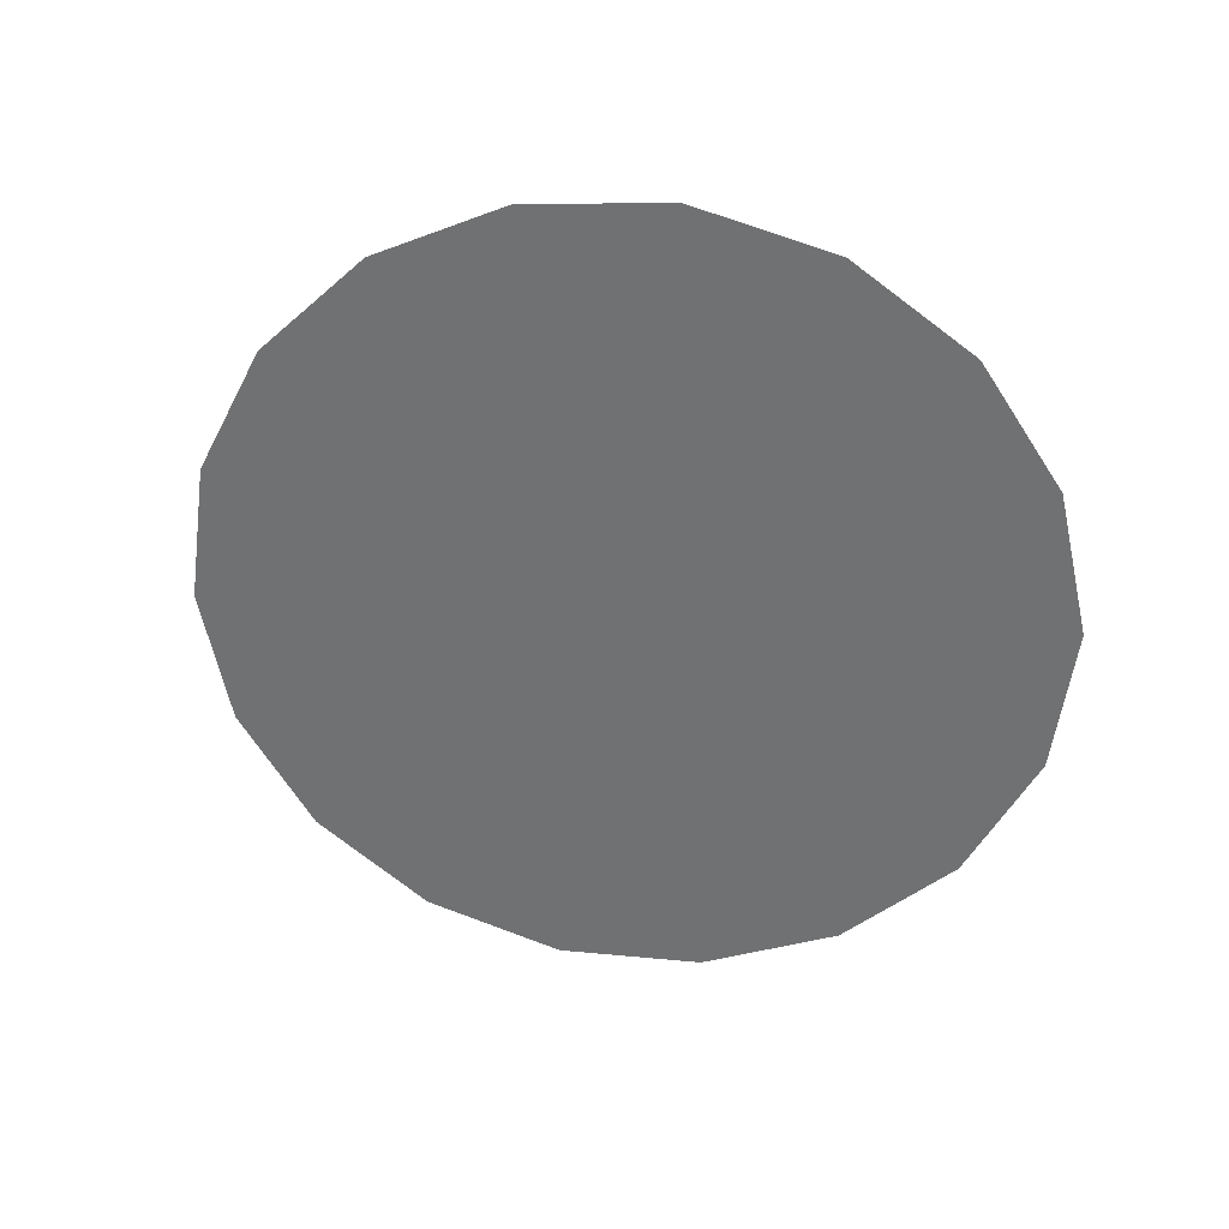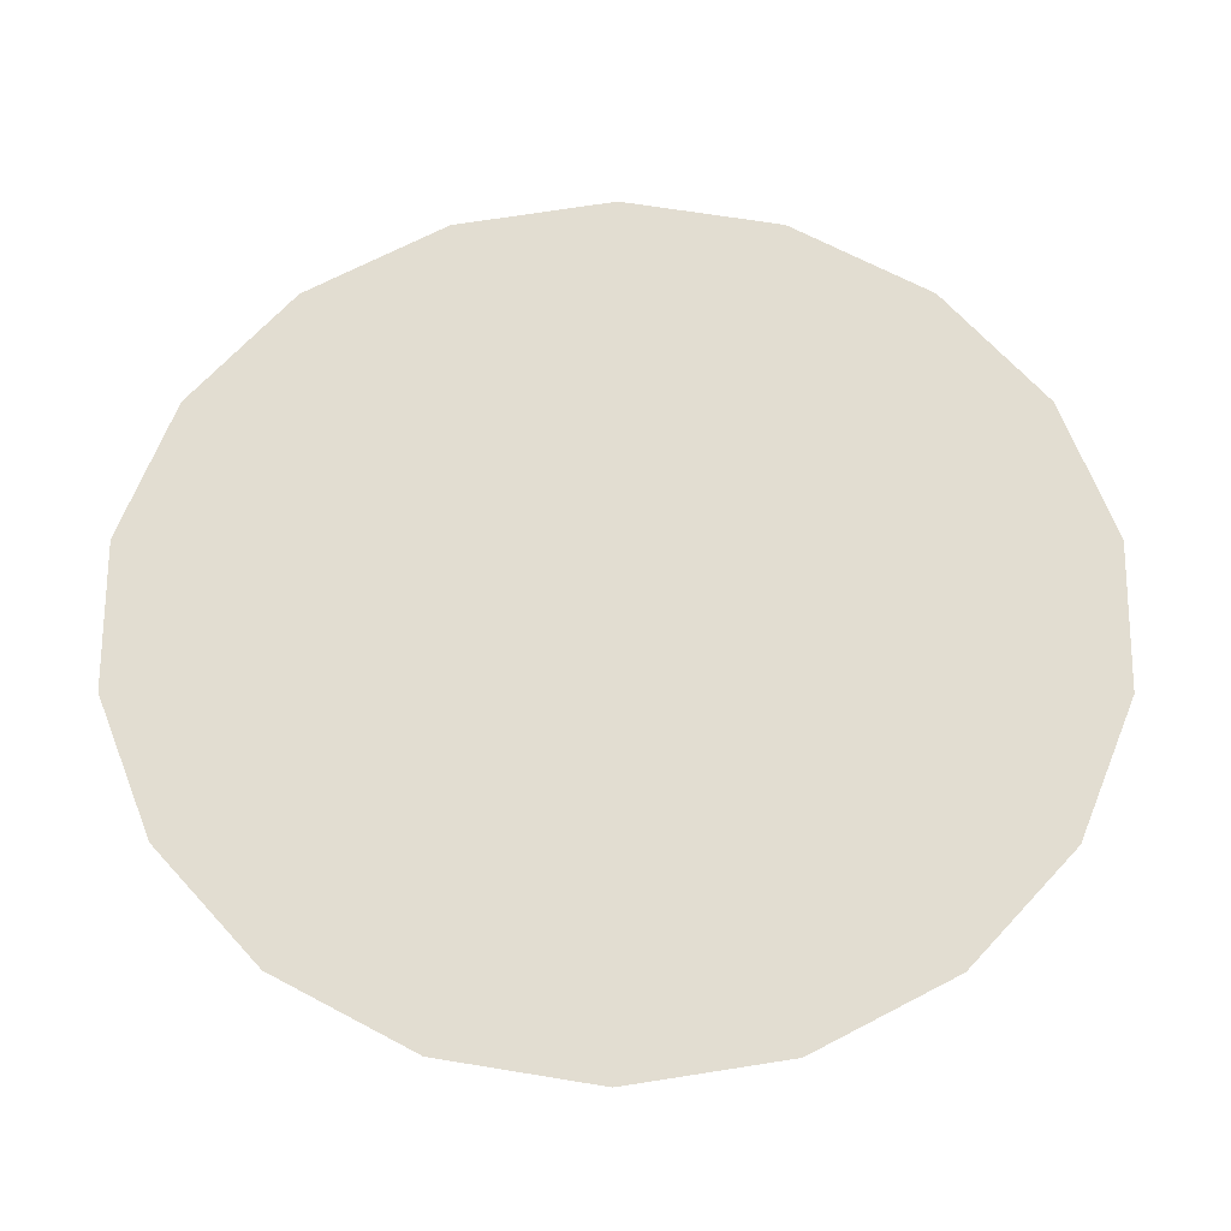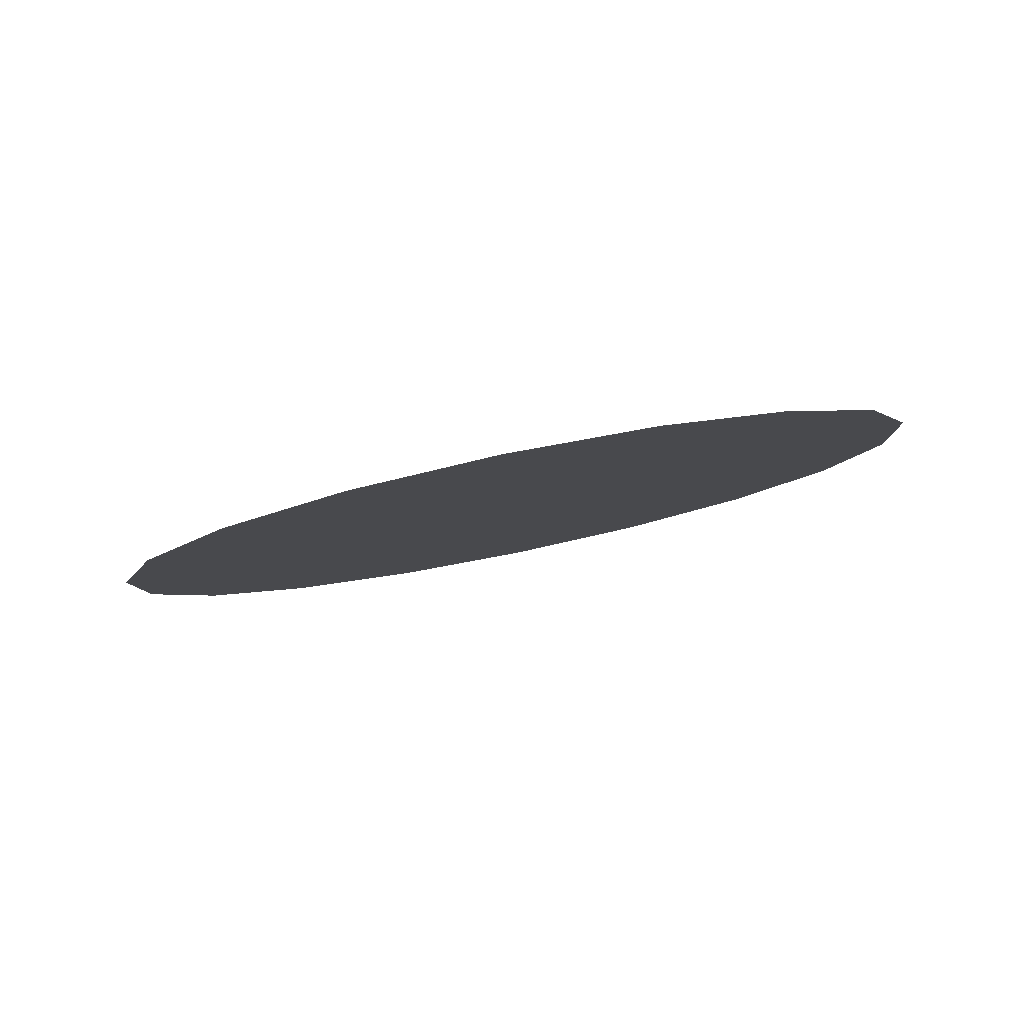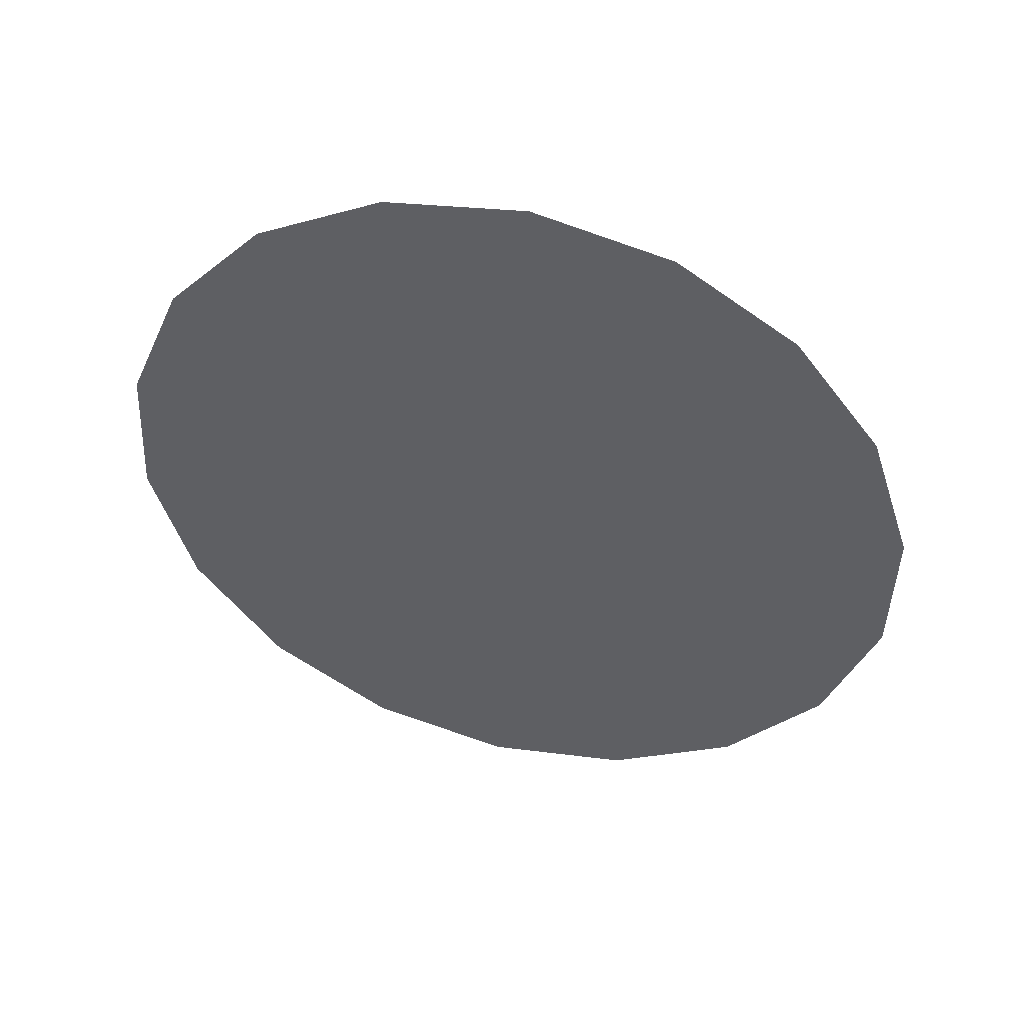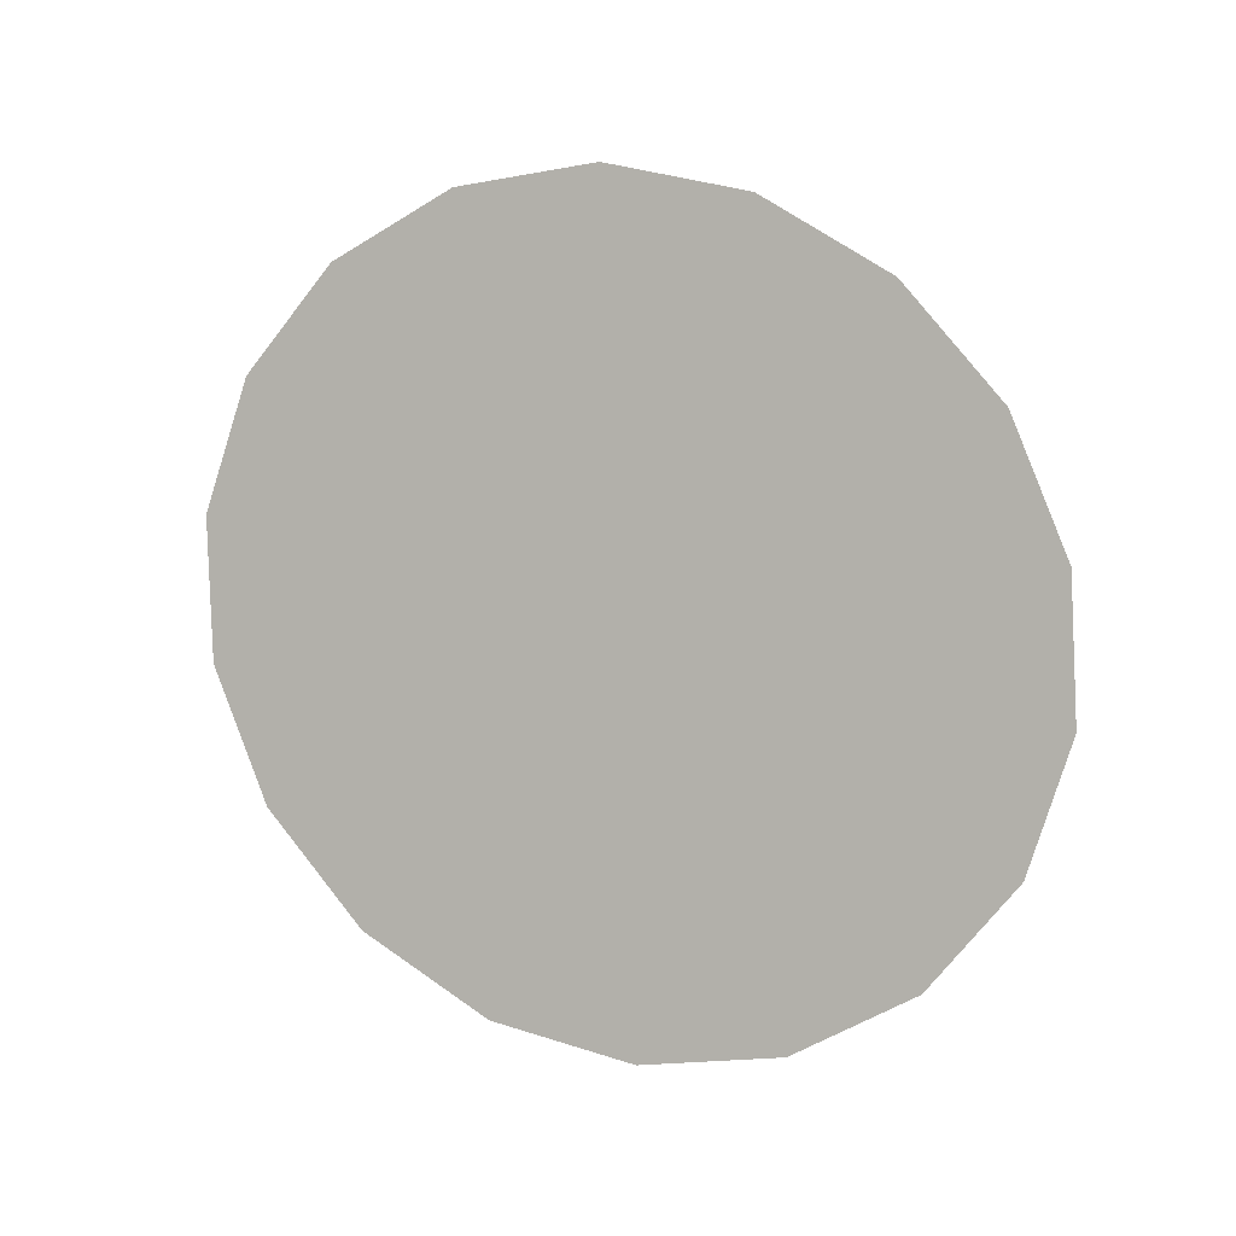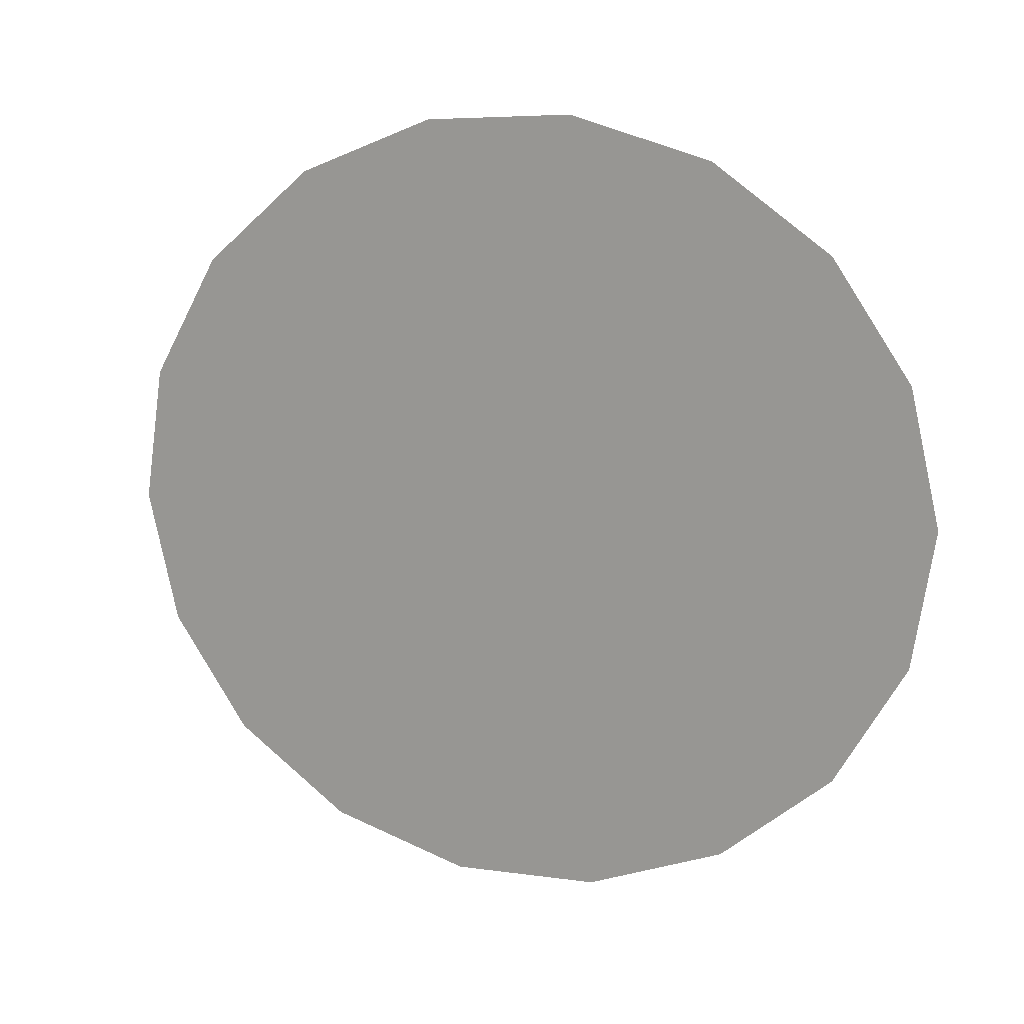
<metadata>
{"format":"obj","ext":"obj","renderer":"f3d","projection":"perspective","resolution":1024,"background":"white","views":[{"elev":-36.6,"azim":37.6,"up":"+Y"},{"elev":4.7,"azim":0.7,"up":"+Z"},{"elev":-32.0,"azim":-154.5,"up":"+Y"},{"elev":-70.9,"azim":153.4,"up":"+Y"},{"elev":73.9,"azim":-136.7,"up":"+Y"},{"elev":-14.1,"azim":-152.5,"up":"+Z"}]}
</metadata>
<code>
o Mesh_86_Mesh_86.001
v -0.4246 1.014 0.3485
v -0.4307 1.028 0.3764
v -0.4307 1.012 0.3457
v -0.4202 1.024 0.3692
v -0.4202 1.016 0.3529
v -0.4178 1.021 0.3639
v -0.4443 1.028 0.3764
v -0.4443 1.012 0.3457
v -0.4375 1.012 0.3447
v -0.4548 1.024 0.3692
v -0.4504 1.014 0.3485
v -0.4504 1.026 0.3736
v -0.4375 1.028 0.3774
v -0.4246 1.026 0.3736
v -0.4178 1.018 0.3582
v -0.4572 1.018 0.3582
v -0.4548 1.016 0.3529
v -0.4572 1.021 0.3639
f 1 2 3
f 4 5 6
f 7 8 9
f 10 11 12
f 9 13 7
f 3 13 9
f 5 14 1
f 6 5 15
f 14 5 4
f 2 1 14
f 13 3 2
f 12 8 7
f 10 16 17
f 16 10 18
f 11 10 17
f 8 12 11

</code>
